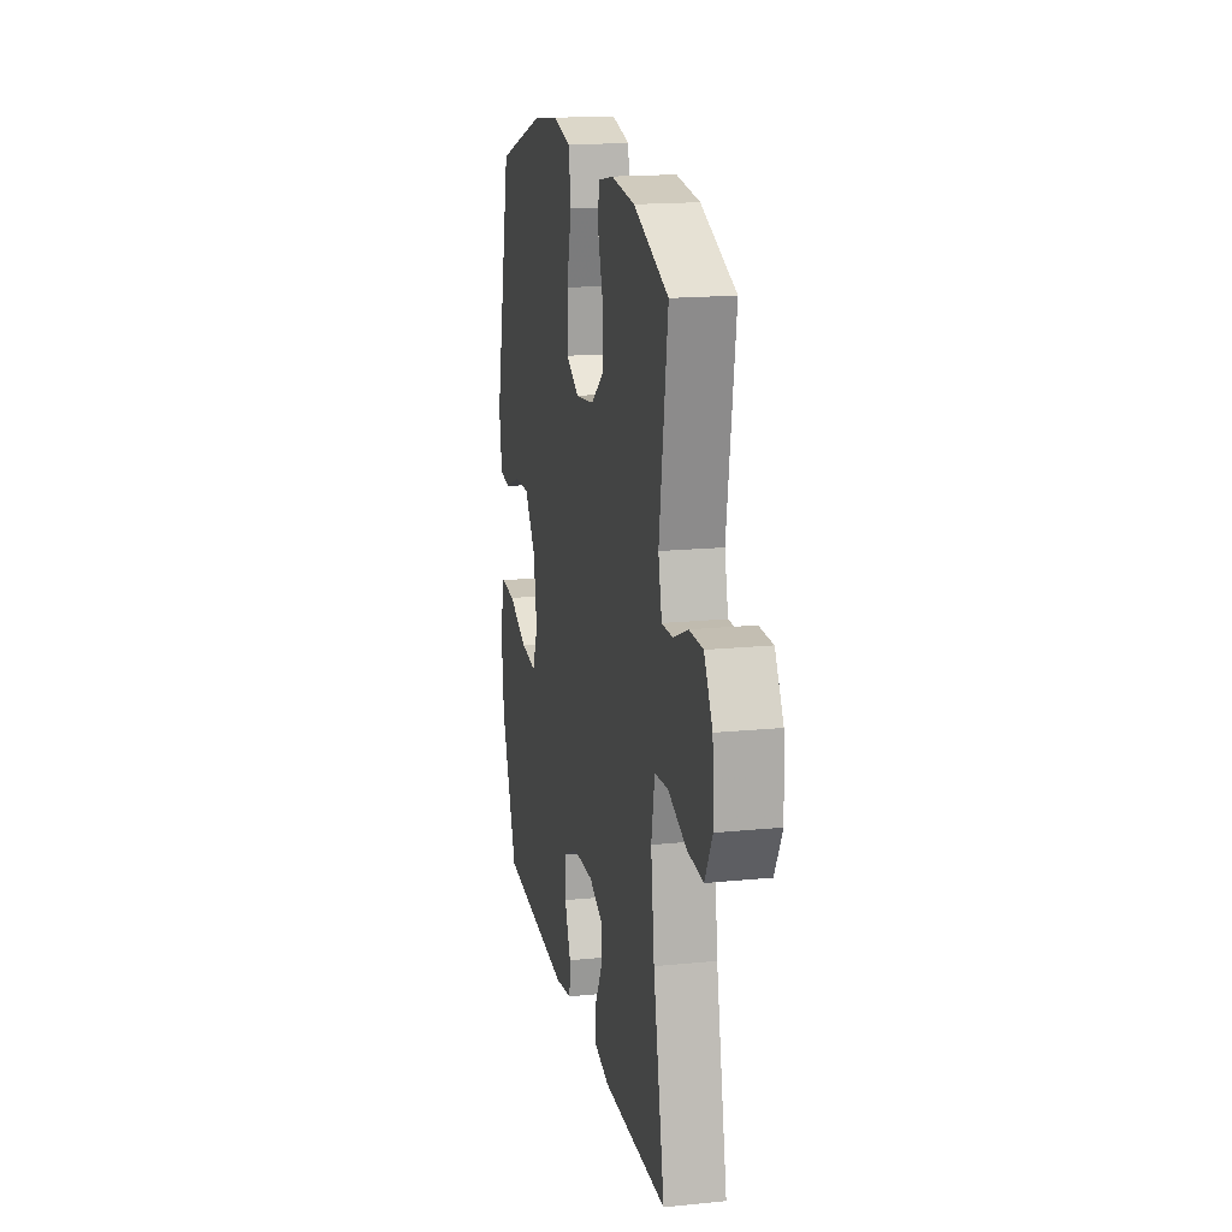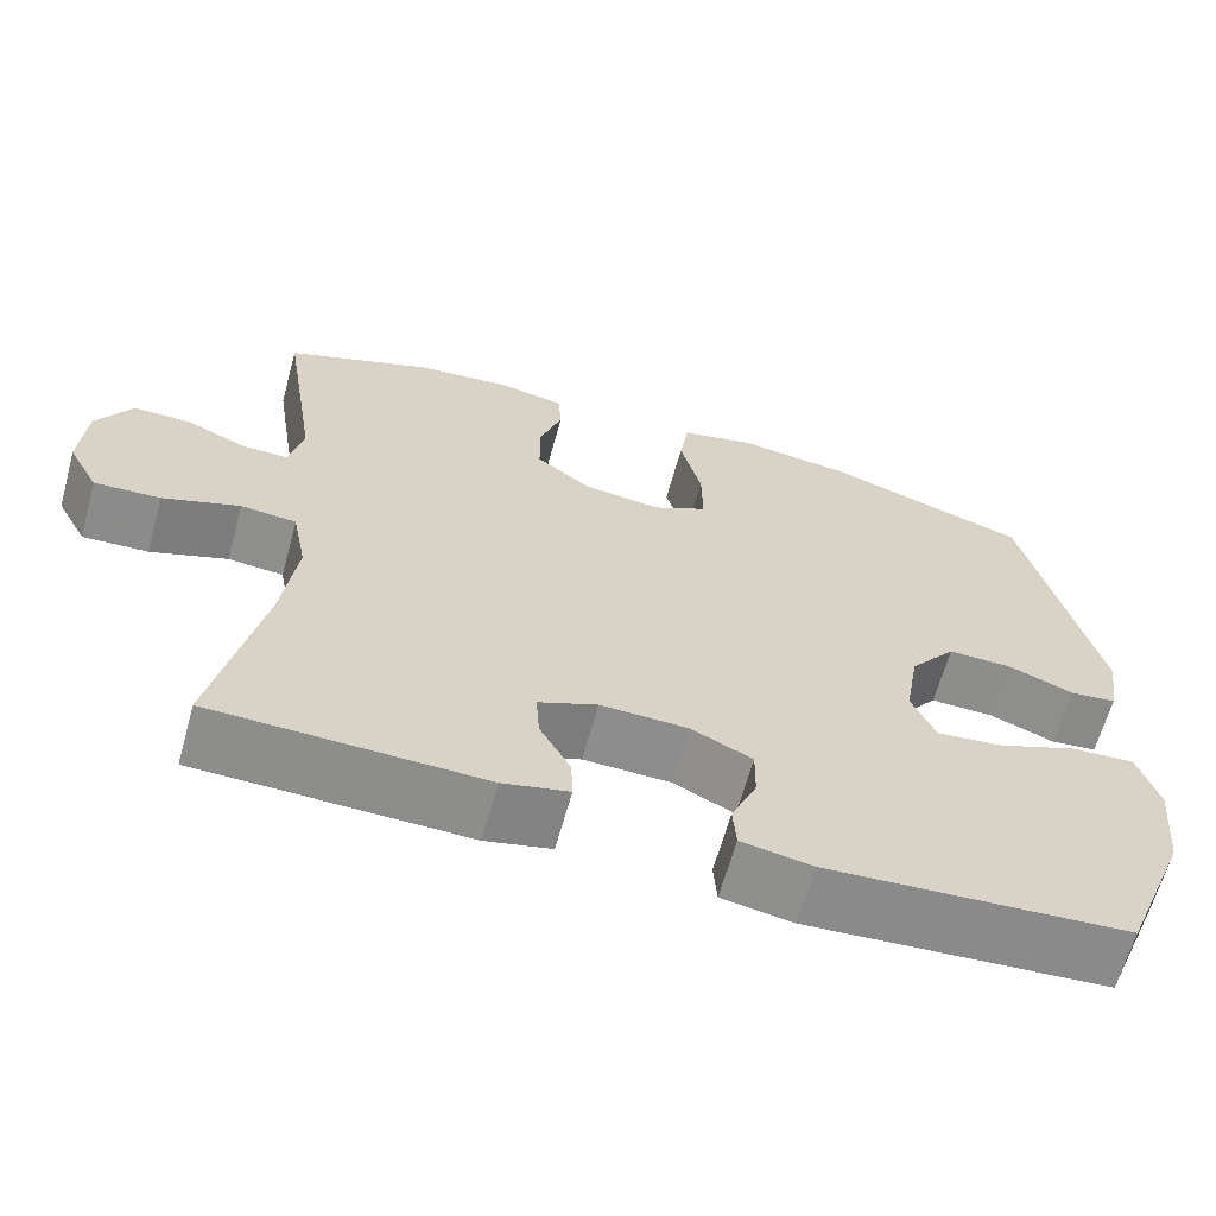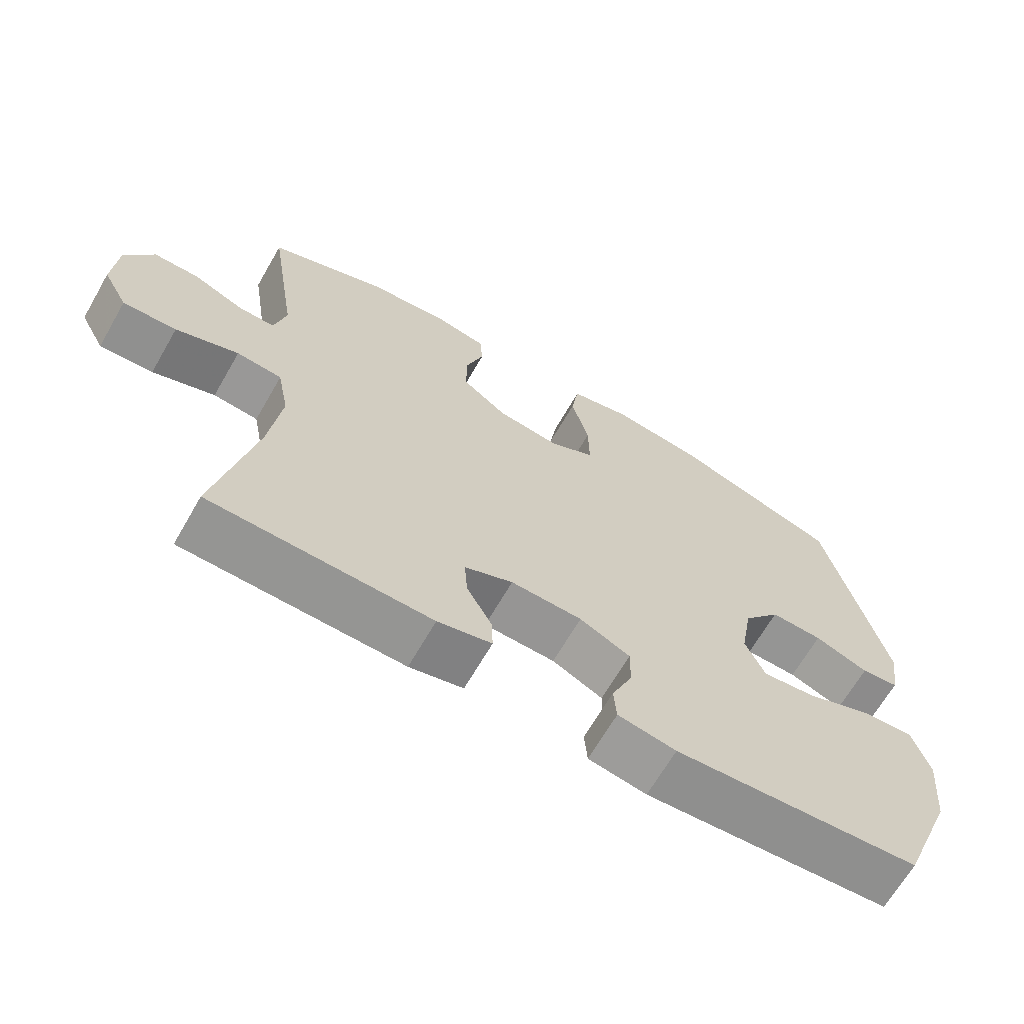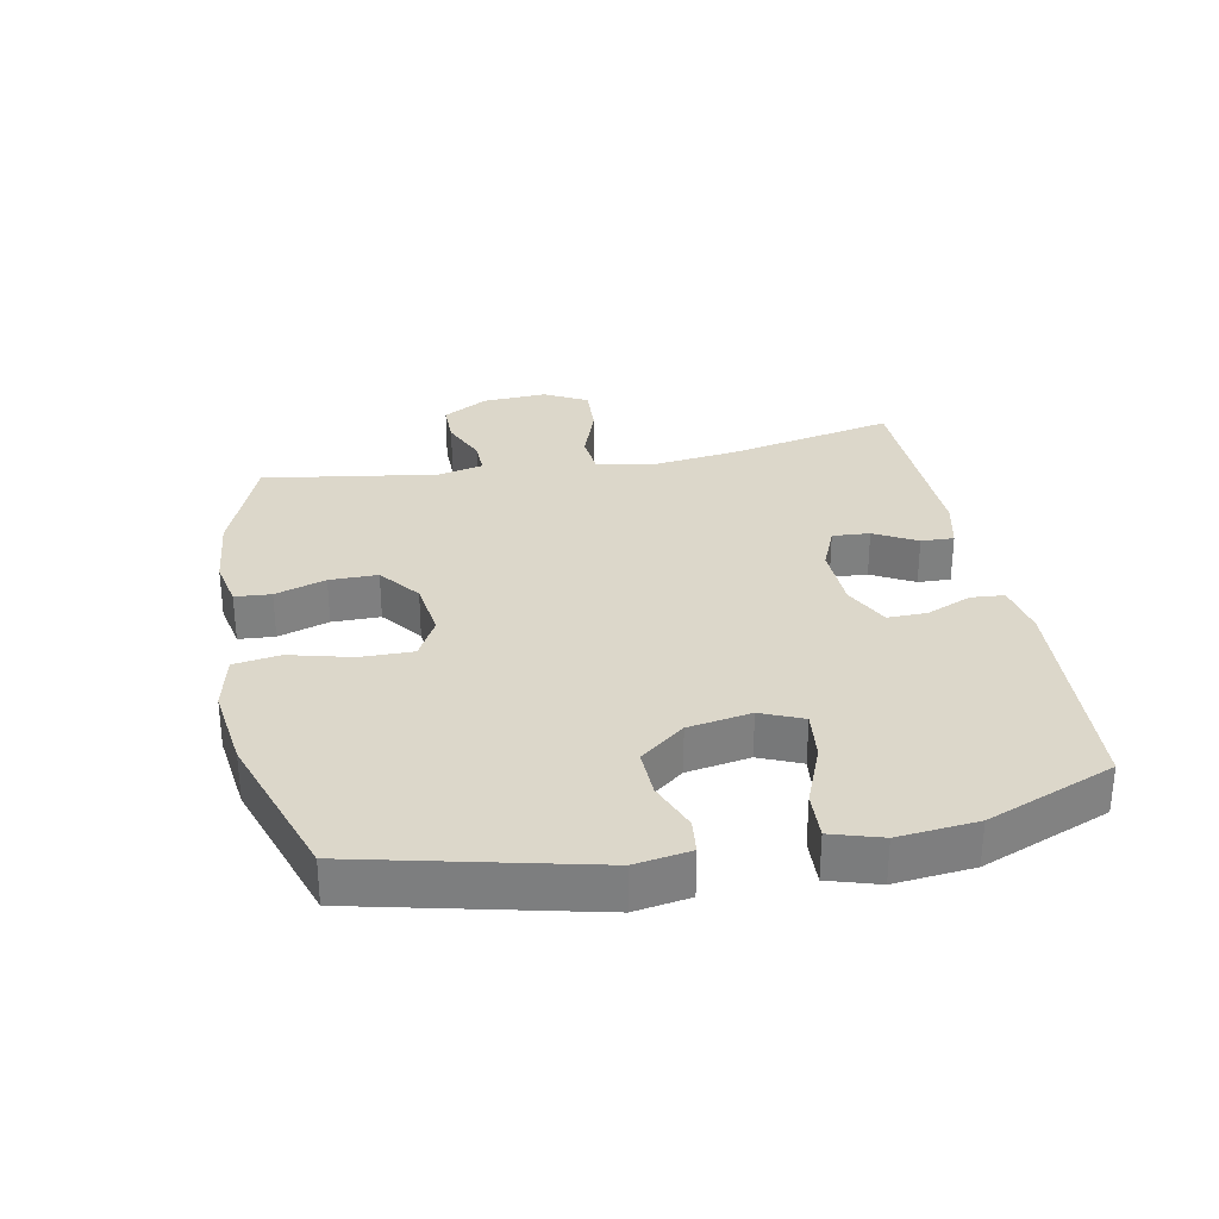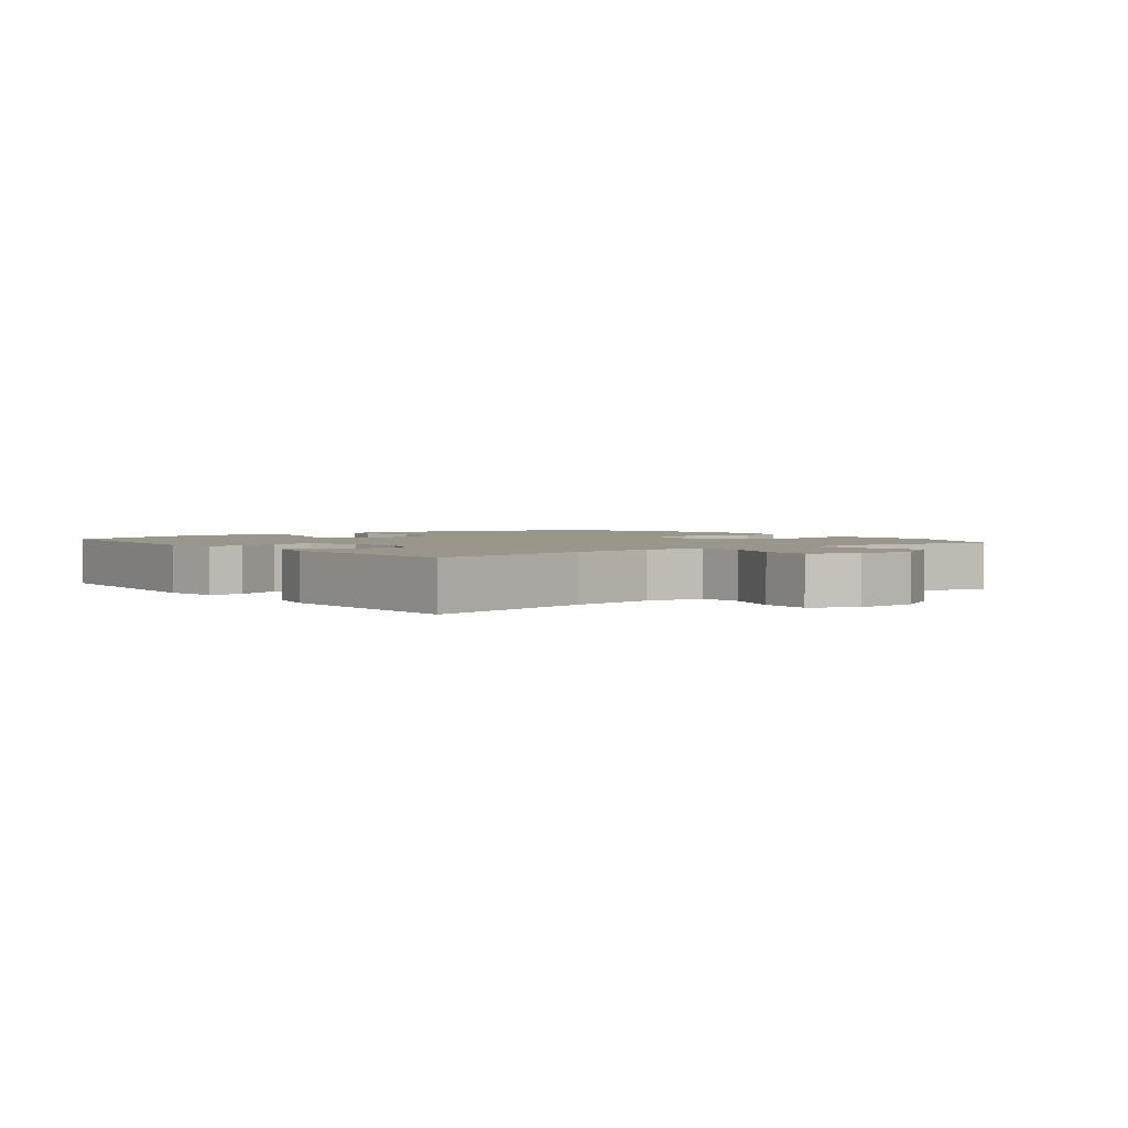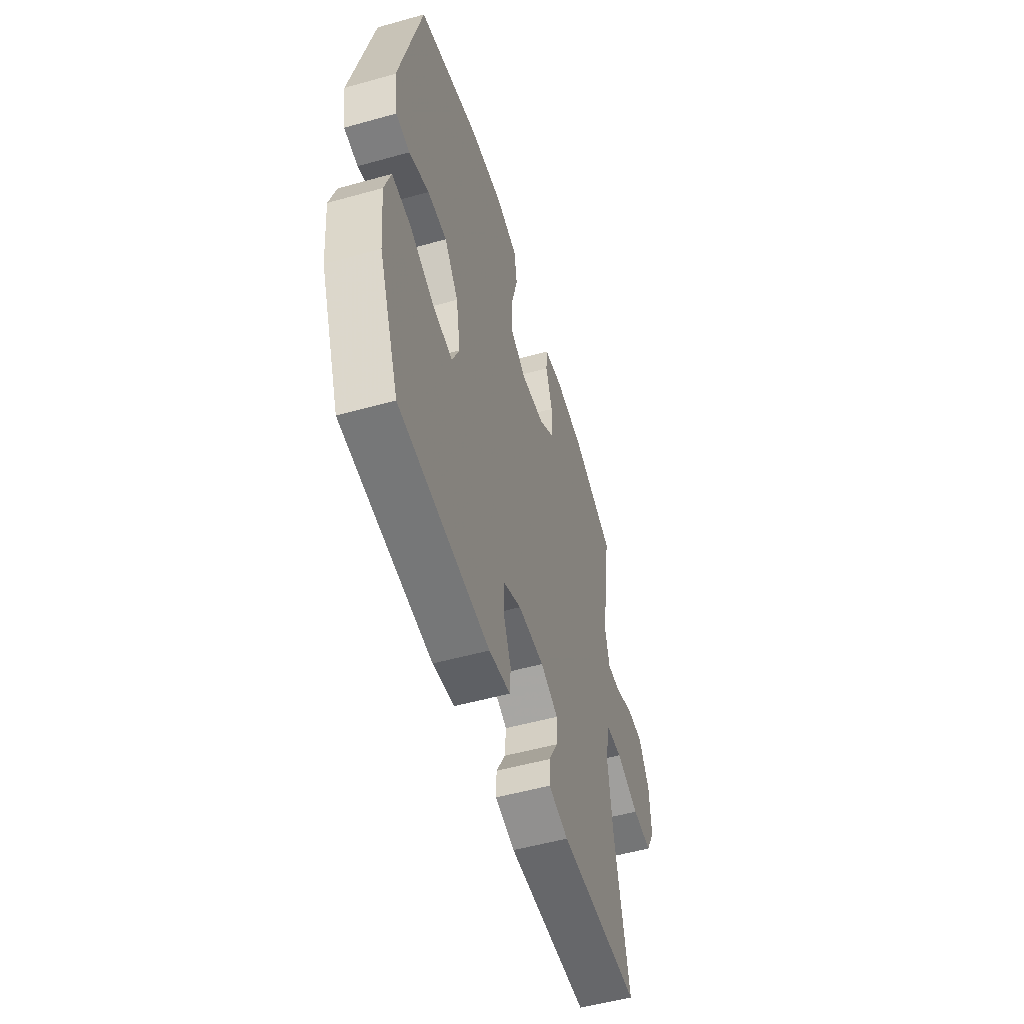
<metadata>
{"format":"obj","ext":"obj","renderer":"f3d","projection":"perspective","resolution":1024,"background":"white","views":[{"elev":17.3,"azim":-101.3,"up":"+Z"},{"elev":-64.3,"azim":-15.5,"up":"+Z"},{"elev":-66.8,"azim":-30.0,"up":"+Z"},{"elev":30.5,"azim":78.9,"up":"+Y"},{"elev":2.3,"azim":-127.8,"up":"+Y"},{"elev":-53.6,"azim":106.6,"up":"+Z"}]}
</metadata>
<code>
v 0.5 0.07 0.5
v 0.584 0.07 0.141
v 0.57 0.07 0.055
v 0.516 0.07 0.049
v 0.439 0.07 0.079
v 0.364 0.07 0.081
v 0.31 0.07 0.012
v 0.293 0.07 -0.086
v 0.321 0.07 -0.151
v 0.398 0.07 -0.142
v 0.493 0.07 -0.104
v 0.567 0.07 -0.1
v 0.591 0.07 -0.178
v 0.579 0.07 -0.301
v 0.5 0.07 -0.5
v 0.149 0.07 -0.523
v 0.066 0.07 -0.508
v 0.062 0.07 -0.456
v 0.092 0.07 -0.386
v 0.093 0.07 -0.324
v 0.021 0.07 -0.289
v -0.081 0.07 -0.286
v -0.15 0.07 -0.315
v -0.146 0.07 -0.373
v -0.11 0.07 -0.439
v -0.108 0.07 -0.49
v -0.185 0.07 -0.508
v -0.5 0.07 -0.5
v -0.445 0.07 -0.239
v -0.428 0.07 -0.105
v -0.445 0.07 -0.017
v -0.51 0.07 -0.011
v -0.6 0.07 -0.043
v -0.677 0.07 -0.047
v -0.713 0.07 0.02
v -0.707 0.07 0.12
v -0.666 0.07 0.19
v -0.6 0.07 0.19
v -0.528 0.07 0.159
v -0.475 0.07 0.158
v -0.458 0.07 0.23
v -0.5 0.07 0.5
v -0.331 0.07 0.566
v -0.216 0.07 0.578
v -0.14 0.07 0.563
v -0.136 0.07 0.507
v -0.162 0.07 0.428
v -0.162 0.07 0.353
v -0.098 0.07 0.304
v -0.007 0.07 0.292
v 0.057 0.07 0.326
v 0.056 0.07 0.408
v 0.031 0.07 0.505
v 0.042 0.07 0.577
v 0.13 0.07 0.597
v 0.261 0.07 0.58
v 0.5 0 0.5
v 0.584 0 0.141
v 0.57 0 0.055
v 0.516 0 0.049
v 0.439 0 0.079
v 0.364 0 0.081
v 0.31 0 0.012
v 0.293 0 -0.086
v 0.321 0 -0.151
v 0.398 0 -0.142
v 0.493 0 -0.104
v 0.567 0 -0.1
v 0.591 0 -0.178
v 0.579 0 -0.301
v 0.5 0 -0.5
v 0.149 0 -0.523
v 0.066 0 -0.508
v 0.062 0 -0.456
v 0.092 0 -0.386
v 0.093 0 -0.324
v 0.021 0 -0.289
v -0.081 0 -0.286
v -0.15 0 -0.315
v -0.146 0 -0.373
v -0.11 0 -0.439
v -0.108 0 -0.49
v -0.185 0 -0.508
v -0.5 0 -0.5
v -0.445 0 -0.239
v -0.428 0 -0.105
v -0.445 0 -0.017
v -0.51 0 -0.011
v -0.6 0 -0.043
v -0.677 0 -0.047
v -0.713 0 0.02
v -0.707 0 0.12
v -0.666 0 0.19
v -0.6 0 0.19
v -0.528 0 0.159
v -0.475 0 0.158
v -0.458 0 0.23
v -0.5 0 0.5
v -0.331 0 0.566
v -0.216 0 0.578
v -0.14 0 0.563
v -0.136 0 0.507
v -0.162 0 0.428
v -0.162 0 0.353
v -0.098 0 0.304
v -0.007 0 0.292
v 0.057 0 0.326
v 0.056 0 0.408
v 0.031 0 0.505
v 0.042 0 0.577
v 0.13 0 0.597
v 0.261 0 0.58
f 52 53 54 55
f 51 52 55 56
f 44 45 46 47
f 44 47 48
f 41 42 43 44
f 40 41 44 48
f 36 37 38 39
f 36 39 40
f 35 36 40
f 32 33 34 35
f 31 32 35 40
f 30 31 40 48
f 26 27 28 29
f 24 25 26 29
f 23 24 29 30
f 22 23 30 48
f 16 17 18 19
f 16 19 20
f 15 16 20
f 14 15 20 21
f 10 11 12 13
f 9 10 13 14
f 2 3 4 5
f 2 5 6
f 51 56 1 2
f 50 51 2 6
f 49 50 6 7
f 21 22 48 49
f 21 49 7 8
f 9 14 21
f 8 9 21
f 111 110 109 108
f 112 111 108 107
f 103 102 101 100
f 104 103 100
f 100 99 98 97
f 104 100 97 96
f 95 94 93 92
f 96 95 92
f 96 92 91
f 91 90 89 88
f 96 91 88 87
f 104 96 87 86
f 85 84 83 82
f 85 82 81 80
f 86 85 80 79
f 104 86 79 78
f 75 74 73 72
f 76 75 72
f 76 72 71
f 77 76 71 70
f 69 68 67 66
f 70 69 66 65
f 61 60 59 58
f 62 61 58
f 58 57 112 107
f 62 58 107 106
f 63 62 106 105
f 105 104 78 77
f 64 63 105 77
f 77 70 65
f 77 65 64
f 1 57 58 2
f 2 58 59 3
f 3 59 60 4
f 4 60 61 5
f 5 61 62 6
f 6 62 63 7
f 7 63 64 8
f 8 64 65 9
f 9 65 66 10
f 10 66 67 11
f 11 67 68 12
f 12 68 69 13
f 13 69 70 14
f 14 70 71 15
f 15 71 72 16
f 16 72 73 17
f 17 73 74 18
f 18 74 75 19
f 19 75 76 20
f 20 76 77 21
f 21 77 78 22
f 22 78 79 23
f 23 79 80 24
f 24 80 81 25
f 25 81 82 26
f 26 82 83 27
f 27 83 84 28
f 28 84 85 29
f 29 85 86 30
f 30 86 87 31
f 31 87 88 32
f 32 88 89 33
f 33 89 90 34
f 34 90 91 35
f 35 91 92 36
f 36 92 93 37
f 37 93 94 38
f 38 94 95 39
f 39 95 96 40
f 40 96 97 41
f 41 97 98 42
f 42 98 99 43
f 43 99 100 44
f 44 100 101 45
f 45 101 102 46
f 46 102 103 47
f 47 103 104 48
f 48 104 105 49
f 49 105 106 50
f 50 106 107 51
f 51 107 108 52
f 52 108 109 53
f 53 109 110 54
f 54 110 111 55
f 55 111 112 56
f 56 112 57 1

</code>
